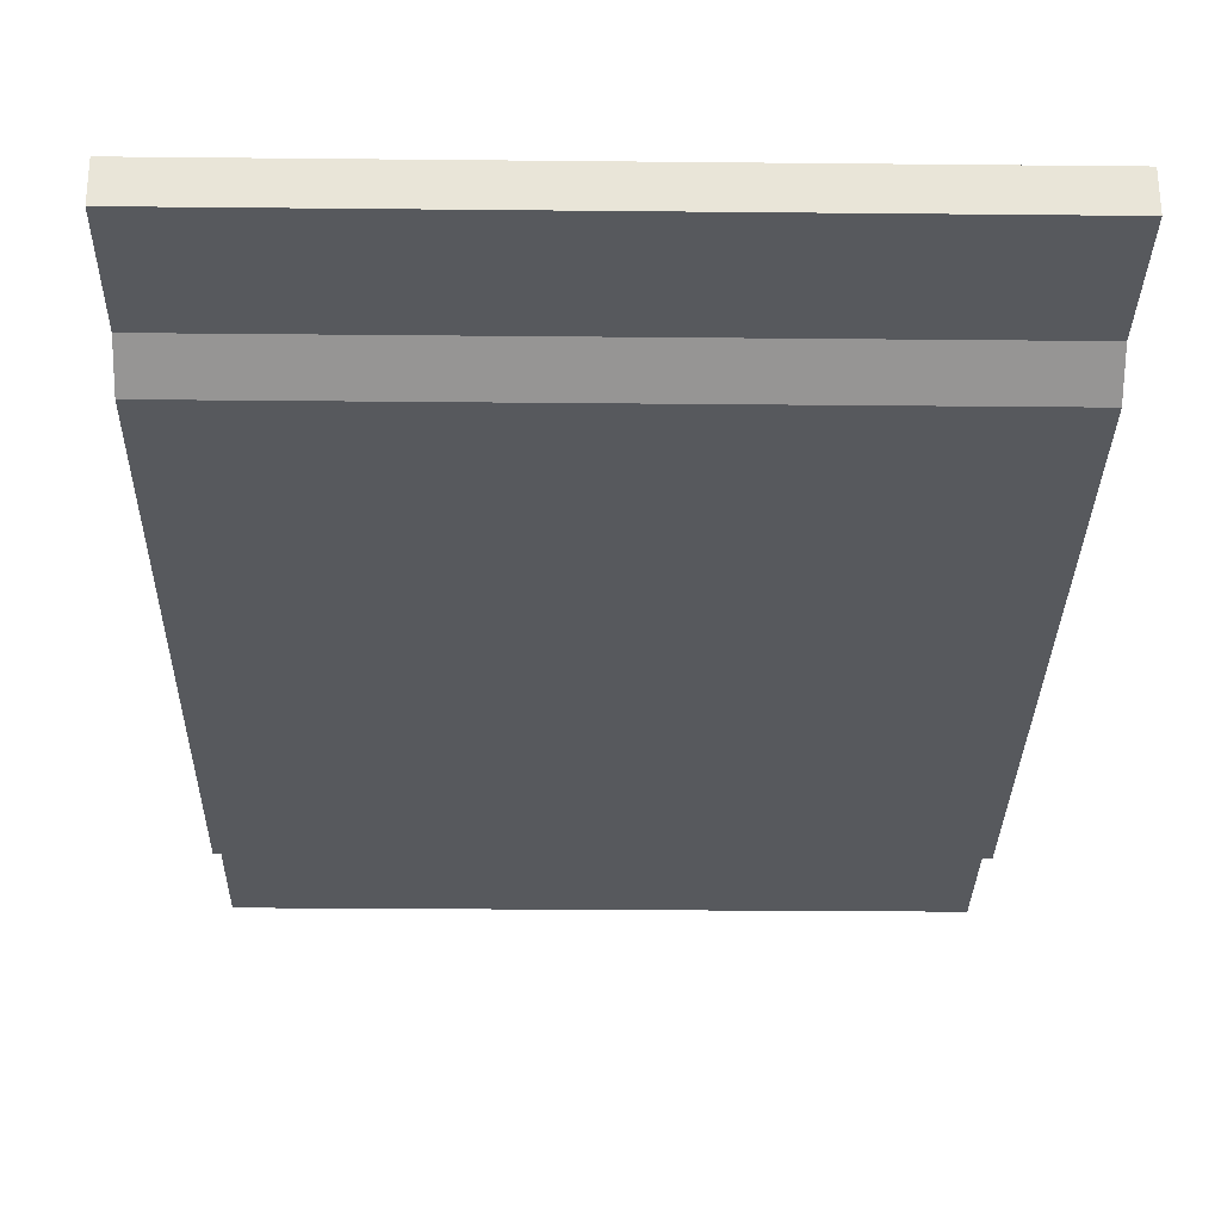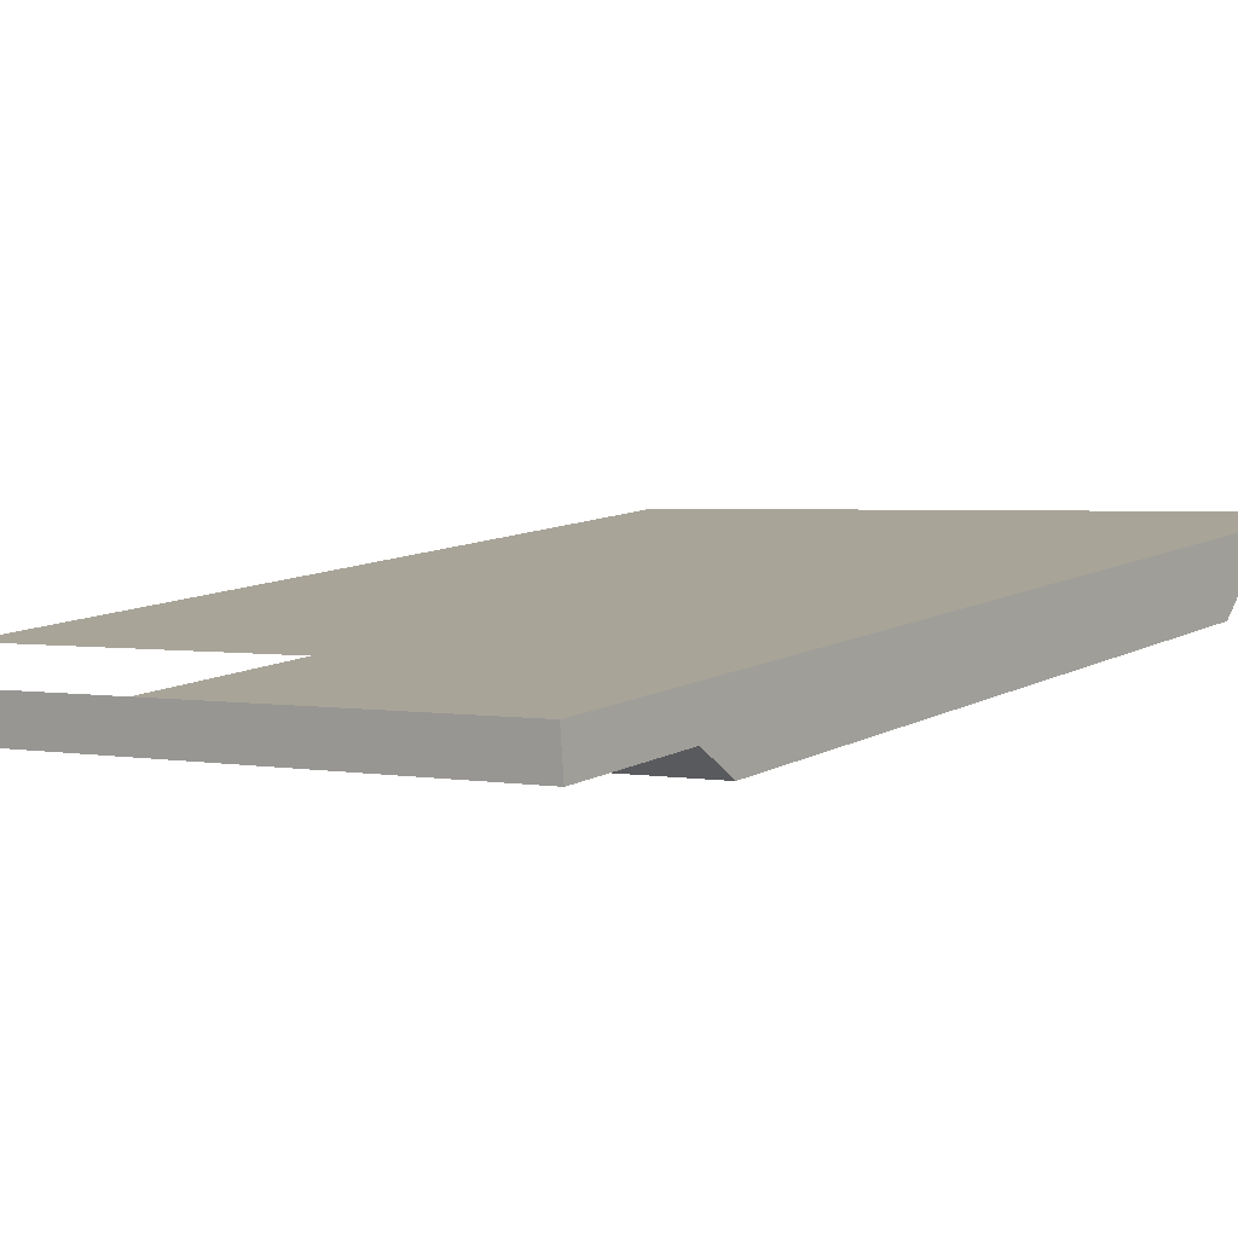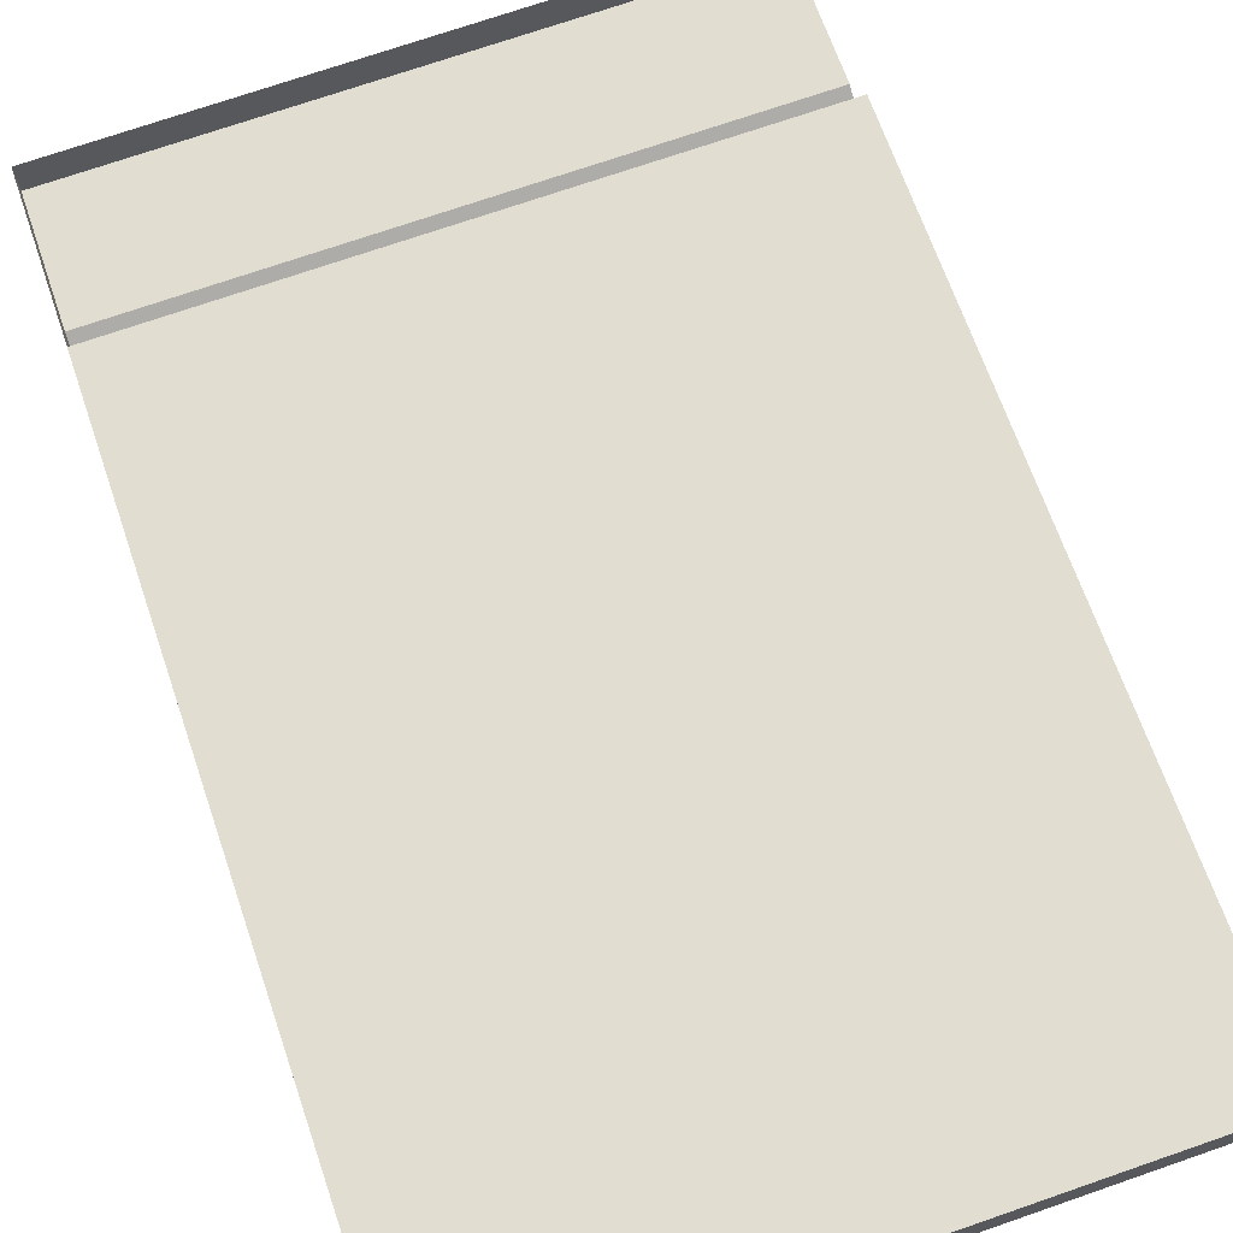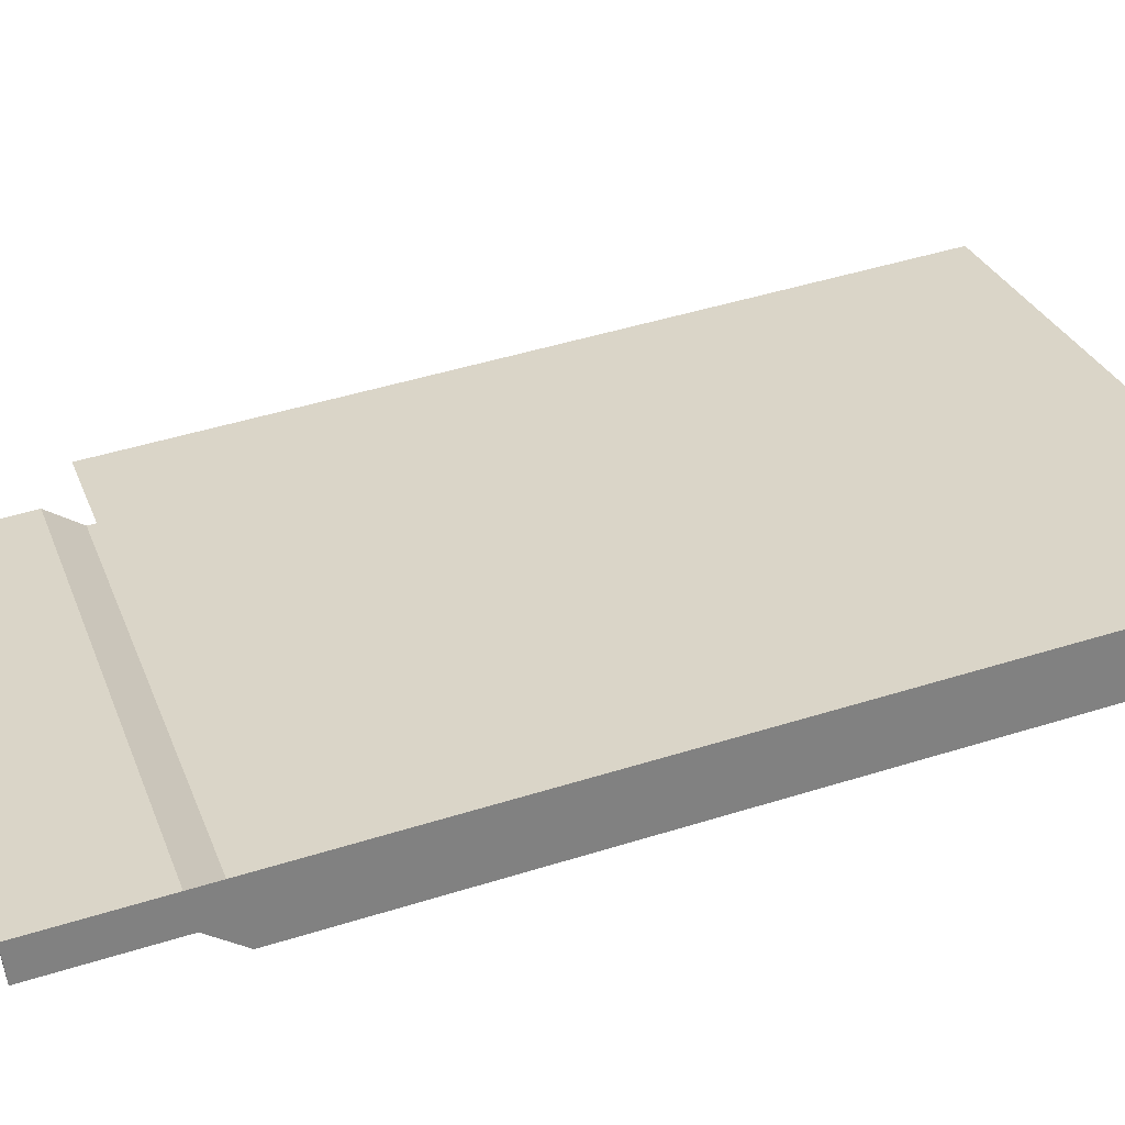
<metadata>
{"format":"obj","ext":"obj","renderer":"f3d","projection":"perspective","resolution":1024,"background":"white","views":[{"elev":-23.7,"azim":179.0,"up":"+Y"},{"elev":2.4,"azim":35.6,"up":"+Y"},{"elev":73.3,"azim":161.0,"up":"+Y"},{"elev":29.4,"azim":71.6,"up":"+Y"}]}
</metadata>
<code>
o #ID3133
v -0.9144 0.01509 -0.1148
v -0.8728 0.01533 -0.1171
v -0.8728 0.01509 -0.1148
v -0.9144 0.01533 -0.1171
v -0.9144 0.01533 -0.1171
v -0.9144 0.01509 -0.1148
v -0.8728 0.01533 -0.1171
v -0.8728 0.01509 -0.1148
v -0.8728 0.01557 -0.1193
v -0.9144 0.01557 -0.1193
v -0.9144 0.01557 -0.1193
v -0.8728 0.01557 -0.1193
v -0.8728 0.02446 -0.1641
v -0.8728 0.02254 -0.1689
v -0.8728 0.02493 -0.1686
v -0.8728 0.02165 -0.1604
v -0.8728 0.02422 -0.1618
v -0.8728 0.02397 -0.1595
v -0.8728 0.01967 -0.1583
v -0.8728 0.02381 -0.1579
v -0.8728 0.02357 -0.1556
v -0.8728 0.01943 -0.1561
v -0.8728 0.02332 -0.1533
v -0.8728 0.01919 -0.1538
v -0.8728 0.02308 -0.151
v -0.8728 0.01895 -0.1515
v -0.8728 0.02284 -0.1487
v -0.8728 0.01871 -0.1492
v -0.8728 0.0226 -0.1465
v -0.8728 0.01846 -0.1469
v -0.8728 0.02236 -0.1442
v -0.8728 0.01822 -0.1446
v -0.8728 0.02212 -0.1419
v -0.8728 0.01798 -0.1423
v -0.8728 0.02188 -0.1396
v -0.8728 0.01774 -0.14
v -0.8728 0.02164 -0.1373
v -0.8728 0.0175 -0.1377
v -0.8728 0.0214 -0.135
v -0.8728 0.01726 -0.1354
v -0.8728 0.02116 -0.1327
v -0.8728 0.01702 -0.1331
v -0.8728 0.02091 -0.1304
v -0.8728 0.01678 -0.1308
v -0.8728 0.02067 -0.1281
v -0.8728 0.01653 -0.1285
v -0.8728 0.02043 -0.1258
v -0.8728 0.01633 -0.1266
v -0.8728 0.01605 -0.1239
v -0.8728 0.02019 -0.1235
v -0.8728 0.01995 -0.1212
v -0.8728 0.01581 -0.1216
v -0.8728 0.01971 -0.1189
v -0.8728 0.01557 -0.1193
v -0.8728 0.01947 -0.1166
v -0.8728 0.01533 -0.1171
v -0.8728 0.01922 -0.1143
v -0.8728 0.01509 -0.1148
v -0.8728 0.0166 -0.1124
v -0.8728 0.01887 -0.111
v -0.8728 0.01571 -0.1039
v -0.8728 0.01822 -0.1048
v -0.8728 0.0181 -0.1036
v -0.8728 0.0181 -0.1036
v -0.8728 0.01822 -0.1048
v -0.8728 0.01571 -0.1039
v -0.8728 0.01887 -0.111
v -0.8728 0.0166 -0.1124
v -0.8728 0.01922 -0.1143
v -0.8728 0.01509 -0.1148
v -0.8728 0.01533 -0.1171
v -0.8728 0.01947 -0.1166
v -0.8728 0.01557 -0.1193
v -0.8728 0.01971 -0.1189
v -0.8728 0.01581 -0.1216
v -0.8728 0.01995 -0.1212
v -0.8728 0.01605 -0.1239
v -0.8728 0.02019 -0.1235
v -0.8728 0.02043 -0.1258
v -0.8728 0.01633 -0.1266
v -0.8728 0.01653 -0.1285
v -0.8728 0.02067 -0.1281
v -0.8728 0.01678 -0.1308
v -0.8728 0.02091 -0.1304
v -0.8728 0.01702 -0.1331
v -0.8728 0.02116 -0.1327
v -0.8728 0.01726 -0.1354
v -0.8728 0.0214 -0.135
v -0.8728 0.0175 -0.1377
v -0.8728 0.02164 -0.1373
v -0.8728 0.01774 -0.14
v -0.8728 0.02188 -0.1396
v -0.8728 0.01798 -0.1423
v -0.8728 0.02212 -0.1419
v -0.8728 0.01822 -0.1446
v -0.8728 0.02236 -0.1442
v -0.8728 0.01846 -0.1469
v -0.8728 0.0226 -0.1465
v -0.8728 0.01871 -0.1492
v -0.8728 0.02284 -0.1487
v -0.8728 0.01895 -0.1515
v -0.8728 0.02308 -0.151
v -0.8728 0.01919 -0.1538
v -0.8728 0.02332 -0.1533
v -0.8728 0.01943 -0.1561
v -0.8728 0.02357 -0.1556
v -0.8728 0.01967 -0.1583
v -0.8728 0.02381 -0.1579
v -0.8728 0.02397 -0.1595
v -0.8728 0.02165 -0.1604
v -0.8728 0.02422 -0.1618
v -0.8728 0.02446 -0.1641
v -0.8728 0.02254 -0.1689
v -0.8728 0.02493 -0.1686
v -0.8728 0.0166 -0.1124
v -0.9144 0.01509 -0.1148
v -0.8728 0.01509 -0.1148
v -0.9144 0.0166 -0.1124
v -0.9144 0.0166 -0.1124
v -0.8728 0.0166 -0.1124
v -0.9144 0.01509 -0.1148
v -0.8728 0.01509 -0.1148
v -0.8728 0.01581 -0.1216
v -0.9144 0.01581 -0.1216
v -0.9144 0.01581 -0.1216
v -0.8728 0.01581 -0.1216
v -0.8728 0.01605 -0.1239
v -0.9144 0.01605 -0.1239
v -0.9144 0.01605 -0.1239
v -0.8728 0.01605 -0.1239
v -0.8728 0.01633 -0.1266
v -0.9144 0.01633 -0.1266
v -0.9144 0.01633 -0.1266
v -0.8728 0.01633 -0.1266
v -0.8728 0.01653 -0.1285
v -0.9144 0.01653 -0.1285
v -0.9144 0.01653 -0.1285
v -0.8728 0.01653 -0.1285
v -0.8728 0.01678 -0.1308
v -0.9144 0.01678 -0.1308
v -0.9144 0.01678 -0.1308
v -0.8728 0.01678 -0.1308
v -0.8728 0.01702 -0.1331
v -0.9144 0.01702 -0.1331
v -0.9144 0.01702 -0.1331
v -0.8728 0.01702 -0.1331
v -0.8728 0.01726 -0.1354
v -0.9144 0.01726 -0.1354
v -0.9144 0.01726 -0.1354
v -0.8728 0.01726 -0.1354
v -0.8728 0.0175 -0.1377
v -0.9144 0.0175 -0.1377
v -0.9144 0.0175 -0.1377
v -0.8728 0.0175 -0.1377
v -0.8728 0.01774 -0.14
v -0.9144 0.01774 -0.14
v -0.9144 0.01774 -0.14
v -0.8728 0.01774 -0.14
v -0.8728 0.01798 -0.1423
v -0.9144 0.01798 -0.1423
v -0.9144 0.01798 -0.1423
v -0.8728 0.01798 -0.1423
v -0.8728 0.01822 -0.1446
v -0.9144 0.01822 -0.1446
v -0.9144 0.01822 -0.1446
v -0.8728 0.01822 -0.1446
v -0.8728 0.01846 -0.1469
v -0.9144 0.01846 -0.1469
v -0.9144 0.01846 -0.1469
v -0.8728 0.01846 -0.1469
v -0.8728 0.01871 -0.1492
v -0.9144 0.01871 -0.1492
v -0.9144 0.01871 -0.1492
v -0.8728 0.01871 -0.1492
v -0.8728 0.01895 -0.1515
v -0.9144 0.01895 -0.1515
v -0.9144 0.01895 -0.1515
v -0.8728 0.01895 -0.1515
v -0.8728 0.01919 -0.1538
v -0.9144 0.01919 -0.1538
v -0.9144 0.01919 -0.1538
v -0.8728 0.01919 -0.1538
v -0.8728 0.01943 -0.1561
v -0.9144 0.01943 -0.1561
v -0.9144 0.01943 -0.1561
v -0.8728 0.01943 -0.1561
v -0.8728 0.01967 -0.1583
v -0.9144 0.01967 -0.1583
v -0.9144 0.01967 -0.1583
v -0.8728 0.01967 -0.1583
v -0.9144 0.02165 -0.1604
v -0.8728 0.01967 -0.1583
v -0.9144 0.01967 -0.1583
v -0.8728 0.02165 -0.1604
v -0.8728 0.02165 -0.1604
v -0.9144 0.02165 -0.1604
v -0.8728 0.01967 -0.1583
v -0.9144 0.01967 -0.1583
v -0.9144 0.02165 -0.1604
v -0.8728 0.02254 -0.1689
v -0.8728 0.02165 -0.1604
v -0.9144 0.02254 -0.1689
v -0.9144 0.02254 -0.1689
v -0.9144 0.02165 -0.1604
v -0.8728 0.02254 -0.1689
v -0.8728 0.02165 -0.1604
v -0.9144 0.02493 -0.1686
v -0.8728 0.02254 -0.1689
v -0.9144 0.02254 -0.1689
v -0.8728 0.02493 -0.1686
v -0.8728 0.02493 -0.1686
v -0.9144 0.02493 -0.1686
v -0.8728 0.02254 -0.1689
v -0.9144 0.02254 -0.1689
v -0.9144 0.02493 -0.1686
v -0.8728 0.02446 -0.1641
v -0.8728 0.02493 -0.1686
v -0.9144 0.02446 -0.1641
v -0.9144 0.02446 -0.1641
v -0.9144 0.02493 -0.1686
v -0.8728 0.02446 -0.1641
v -0.8728 0.02493 -0.1686
v -0.8728 0.02422 -0.1618
v -0.9144 0.02422 -0.1618
v -0.9144 0.02422 -0.1618
v -0.8728 0.02422 -0.1618
v -0.8728 0.02397 -0.1595
v -0.9144 0.02397 -0.1595
v -0.9144 0.02397 -0.1595
v -0.8728 0.02397 -0.1595
v -0.8728 0.02381 -0.1579
v -0.9144 0.02381 -0.1579
v -0.9144 0.02381 -0.1579
v -0.8728 0.02381 -0.1579
v -0.8728 0.02357 -0.1556
v -0.9144 0.02357 -0.1556
v -0.9144 0.02357 -0.1556
v -0.8728 0.02357 -0.1556
v -0.8728 0.02332 -0.1533
v -0.9144 0.02332 -0.1533
v -0.9144 0.02332 -0.1533
v -0.8728 0.02332 -0.1533
v -0.8728 0.02308 -0.151
v -0.9144 0.02308 -0.151
v -0.9144 0.02308 -0.151
v -0.8728 0.02308 -0.151
v -0.8728 0.02284 -0.1487
v -0.9144 0.02284 -0.1487
v -0.9144 0.02284 -0.1487
v -0.8728 0.02284 -0.1487
v -0.8728 0.0226 -0.1465
v -0.9144 0.0226 -0.1465
v -0.9144 0.0226 -0.1465
v -0.8728 0.0226 -0.1465
v -0.8728 0.02236 -0.1442
v -0.9144 0.02236 -0.1442
v -0.9144 0.02236 -0.1442
v -0.8728 0.02236 -0.1442
v -0.8728 0.02212 -0.1419
v -0.9144 0.02212 -0.1419
v -0.9144 0.02212 -0.1419
v -0.8728 0.02212 -0.1419
v -0.8728 0.02188 -0.1396
v -0.9144 0.02188 -0.1396
v -0.9144 0.02188 -0.1396
v -0.8728 0.02188 -0.1396
v -0.8728 0.02164 -0.1373
v -0.9144 0.02164 -0.1373
v -0.9144 0.02164 -0.1373
v -0.8728 0.02164 -0.1373
v -0.8728 0.0214 -0.135
v -0.9144 0.0214 -0.135
v -0.9144 0.0214 -0.135
v -0.8728 0.0214 -0.135
v -0.8728 0.02116 -0.1327
v -0.9144 0.02116 -0.1327
v -0.9144 0.02116 -0.1327
v -0.8728 0.02116 -0.1327
v -0.8728 0.02091 -0.1304
v -0.9144 0.02091 -0.1304
v -0.9144 0.02091 -0.1304
v -0.8728 0.02091 -0.1304
v -0.8728 0.02067 -0.1281
v -0.9144 0.02067 -0.1281
v -0.9144 0.02067 -0.1281
v -0.8728 0.02067 -0.1281
v -0.8728 0.02043 -0.1258
v -0.9144 0.02043 -0.1258
v -0.9144 0.02043 -0.1258
v -0.8728 0.02043 -0.1258
v -0.8728 0.02019 -0.1235
v -0.9144 0.02019 -0.1235
v -0.9144 0.02019 -0.1235
v -0.8728 0.02019 -0.1235
v -0.8728 0.01995 -0.1212
v -0.9144 0.01995 -0.1212
v -0.9144 0.01995 -0.1212
v -0.8728 0.01995 -0.1212
v -0.8728 0.01971 -0.1189
v -0.9144 0.01971 -0.1189
v -0.9144 0.01971 -0.1189
v -0.8728 0.01971 -0.1189
v -0.8728 0.01947 -0.1166
v -0.9144 0.01947 -0.1166
v -0.9144 0.01947 -0.1166
v -0.8728 0.01947 -0.1166
v -0.8728 0.01922 -0.1143
v -0.9144 0.01922 -0.1143
v -0.9144 0.01922 -0.1143
v -0.8728 0.01922 -0.1143
v -0.8728 0.0181 -0.1036
v -0.9144 0.01571 -0.1039
v -0.8728 0.01571 -0.1039
v -0.9144 0.0181 -0.1036
v -0.9137 0.0181 -0.1036
v -0.9137 0.0181 -0.1036
v -0.8728 0.0181 -0.1036
v -0.9144 0.0181 -0.1036
v -0.9144 0.01571 -0.1039
v -0.8728 0.01571 -0.1039
v -0.9144 0.01571 -0.1039
v -0.8728 0.0166 -0.1124
v -0.8728 0.01571 -0.1039
v -0.9144 0.0166 -0.1124
v -0.9144 0.0166 -0.1124
v -0.9144 0.01571 -0.1039
v -0.8728 0.0166 -0.1124
v -0.8728 0.01571 -0.1039
f 1 2 3
f 2 1 4
f 5 6 7
f 8 7 6
f 4 9 2
f 9 4 10
f 11 5 12
f 7 12 5
f 13 14 15
f 14 13 16
f 16 13 17
f 16 17 18
f 16 18 19
f 19 18 20
f 19 20 21
f 19 21 22
f 22 21 23
f 22 23 24
f 24 23 25
f 24 25 26
f 26 25 27
f 26 27 28
f 28 27 29
f 28 29 30
f 30 29 31
f 30 31 32
f 32 31 33
f 32 33 34
f 34 33 35
f 34 35 36
f 36 35 37
f 36 37 38
f 38 37 39
f 38 39 40
f 40 39 41
f 40 41 42
f 42 41 43
f 42 43 44
f 44 43 45
f 44 45 46
f 46 45 47
f 46 47 48
f 48 47 49
f 49 47 50
f 49 50 51
f 49 51 52
f 52 51 53
f 52 53 54
f 54 53 55
f 54 55 56
f 56 55 57
f 56 57 58
f 58 57 59
f 59 57 60
f 59 60 61
f 61 60 62
f 61 62 63
f 64 65 66
f 65 67 66
f 66 67 68
f 67 69 68
f 68 69 70
f 70 69 71
f 69 72 71
f 71 72 73
f 72 74 73
f 73 74 75
f 74 76 75
f 75 76 77
f 76 78 77
f 78 79 77
f 77 79 80
f 80 79 81
f 79 82 81
f 81 82 83
f 82 84 83
f 83 84 85
f 84 86 85
f 85 86 87
f 86 88 87
f 87 88 89
f 88 90 89
f 89 90 91
f 90 92 91
f 91 92 93
f 92 94 93
f 93 94 95
f 94 96 95
f 95 96 97
f 96 98 97
f 97 98 99
f 98 100 99
f 99 100 101
f 100 102 101
f 101 102 103
f 102 104 103
f 103 104 105
f 104 106 105
f 105 106 107
f 106 108 107
f 108 109 107
f 107 109 110
f 109 111 110
f 111 112 110
f 110 112 113
f 114 113 112
f 115 116 117
f 116 115 118
f 119 120 121
f 122 121 120
f 10 123 9
f 123 10 124
f 125 11 126
f 12 126 11
f 124 127 123
f 127 124 128
f 129 125 130
f 126 130 125
f 128 131 127
f 131 128 132
f 133 129 134
f 130 134 129
f 132 135 131
f 135 132 136
f 137 133 138
f 134 138 133
f 136 139 135
f 139 136 140
f 141 137 142
f 138 142 137
f 140 143 139
f 143 140 144
f 145 141 146
f 142 146 141
f 144 147 143
f 147 144 148
f 149 145 150
f 146 150 145
f 148 151 147
f 151 148 152
f 153 149 154
f 150 154 149
f 152 155 151
f 155 152 156
f 157 153 158
f 154 158 153
f 156 159 155
f 159 156 160
f 161 157 162
f 158 162 157
f 160 163 159
f 163 160 164
f 165 161 166
f 162 166 161
f 164 167 163
f 167 164 168
f 169 165 170
f 166 170 165
f 168 171 167
f 171 168 172
f 173 169 174
f 170 174 169
f 172 175 171
f 175 172 176
f 177 173 178
f 174 178 173
f 176 179 175
f 179 176 180
f 181 177 182
f 178 182 177
f 180 183 179
f 183 180 184
f 185 181 186
f 182 186 181
f 184 187 183
f 187 184 188
f 189 185 190
f 186 190 185
f 191 192 193
f 192 191 194
f 195 196 197
f 198 197 196
f 199 200 201
f 200 199 202
f 203 204 205
f 206 205 204
f 207 208 209
f 208 207 210
f 211 212 213
f 214 213 212
f 215 216 217
f 216 215 218
f 219 220 221
f 222 221 220
f 218 223 216
f 223 218 224
f 225 219 226
f 221 226 219
f 224 227 223
f 227 224 228
f 229 225 230
f 226 230 225
f 228 231 227
f 231 228 232
f 233 229 234
f 230 234 229
f 232 235 231
f 235 232 236
f 237 233 238
f 234 238 233
f 236 239 235
f 239 236 240
f 241 237 242
f 238 242 237
f 240 243 239
f 243 240 244
f 245 241 246
f 242 246 241
f 244 247 243
f 247 244 248
f 249 245 250
f 246 250 245
f 248 251 247
f 251 248 252
f 253 249 254
f 250 254 249
f 252 255 251
f 255 252 256
f 257 253 258
f 254 258 253
f 256 259 255
f 259 256 260
f 261 257 262
f 258 262 257
f 260 263 259
f 263 260 264
f 265 261 266
f 262 266 261
f 264 267 263
f 267 264 268
f 269 265 270
f 266 270 265
f 268 271 267
f 271 268 272
f 273 269 274
f 270 274 269
f 272 275 271
f 275 272 276
f 277 273 278
f 274 278 273
f 276 279 275
f 279 276 280
f 281 277 282
f 278 282 277
f 280 283 279
f 283 280 284
f 285 281 286
f 282 286 281
f 284 287 283
f 287 284 288
f 289 285 290
f 286 290 285
f 288 291 287
f 291 288 292
f 293 289 294
f 290 294 289
f 292 295 291
f 295 292 296
f 297 293 298
f 294 298 293
f 296 299 295
f 299 296 300
f 301 297 302
f 298 302 297
f 300 303 299
f 303 300 304
f 305 301 306
f 302 306 301
f 304 307 303
f 307 304 308
f 309 305 310
f 306 310 305
f 311 312 313
f 312 311 314
f 314 311 315
f 316 317 318
f 318 317 319
f 320 319 317
f 321 322 323
f 322 321 324
f 325 326 327
f 328 327 326

</code>
